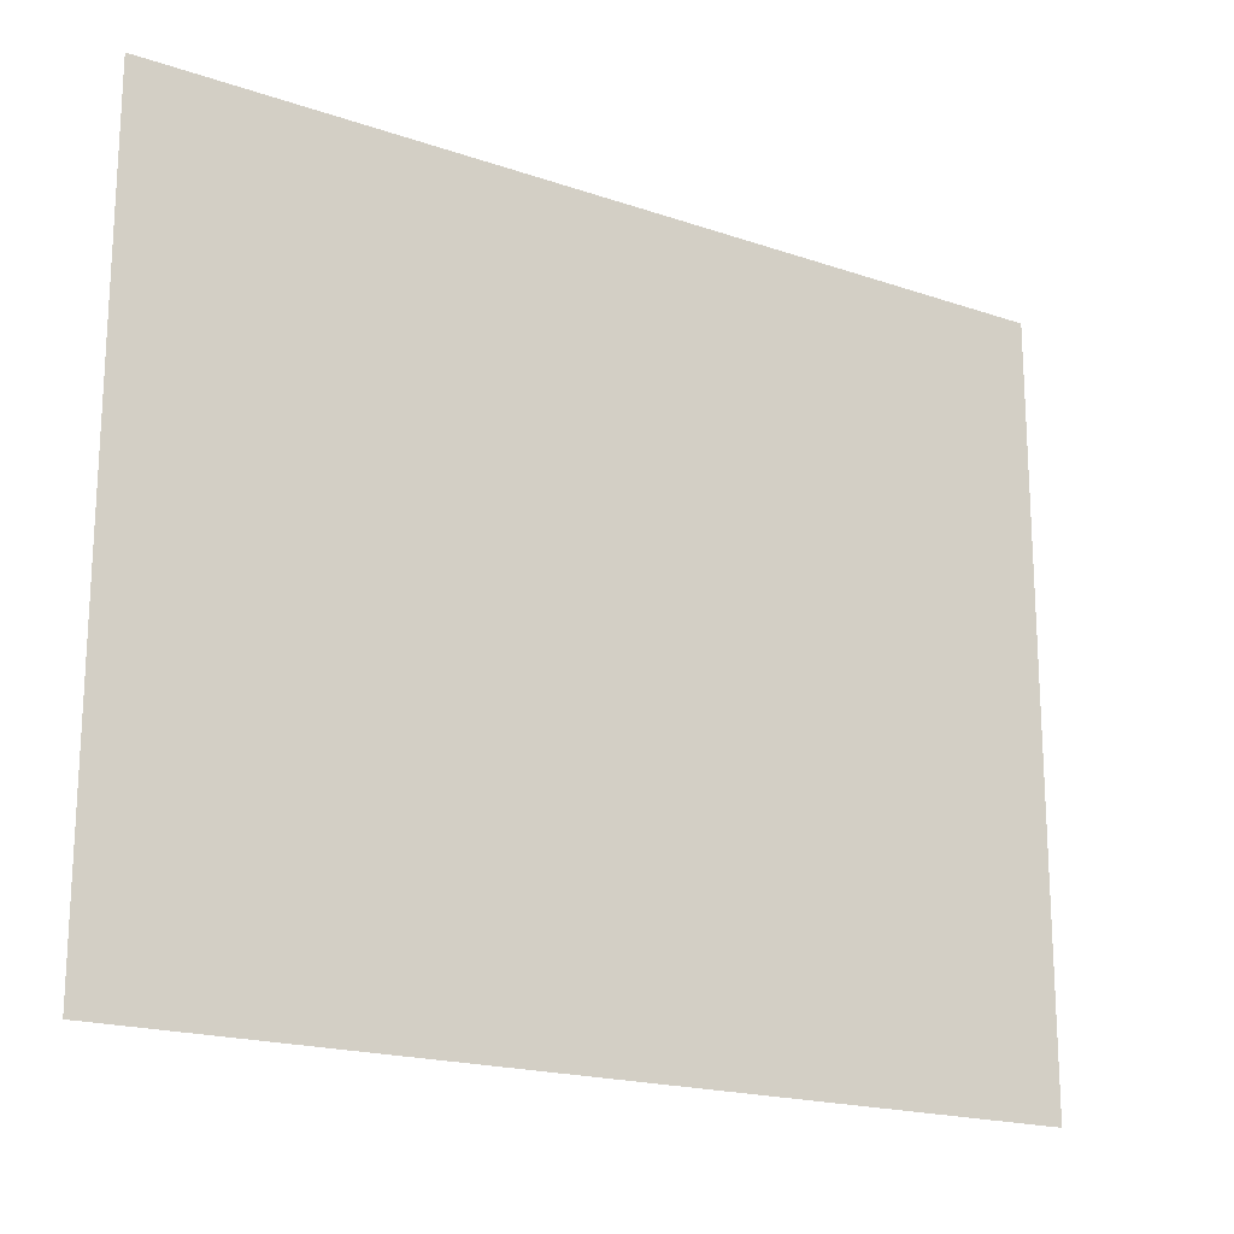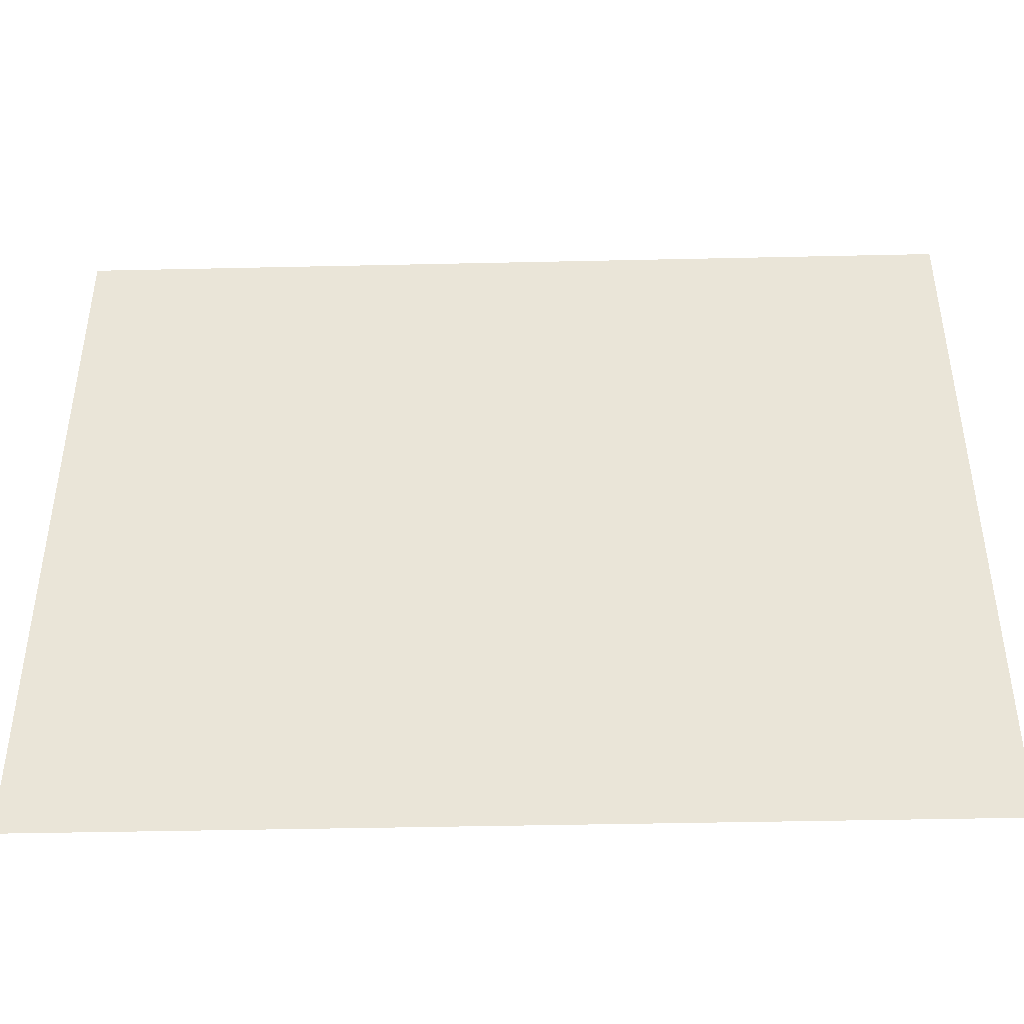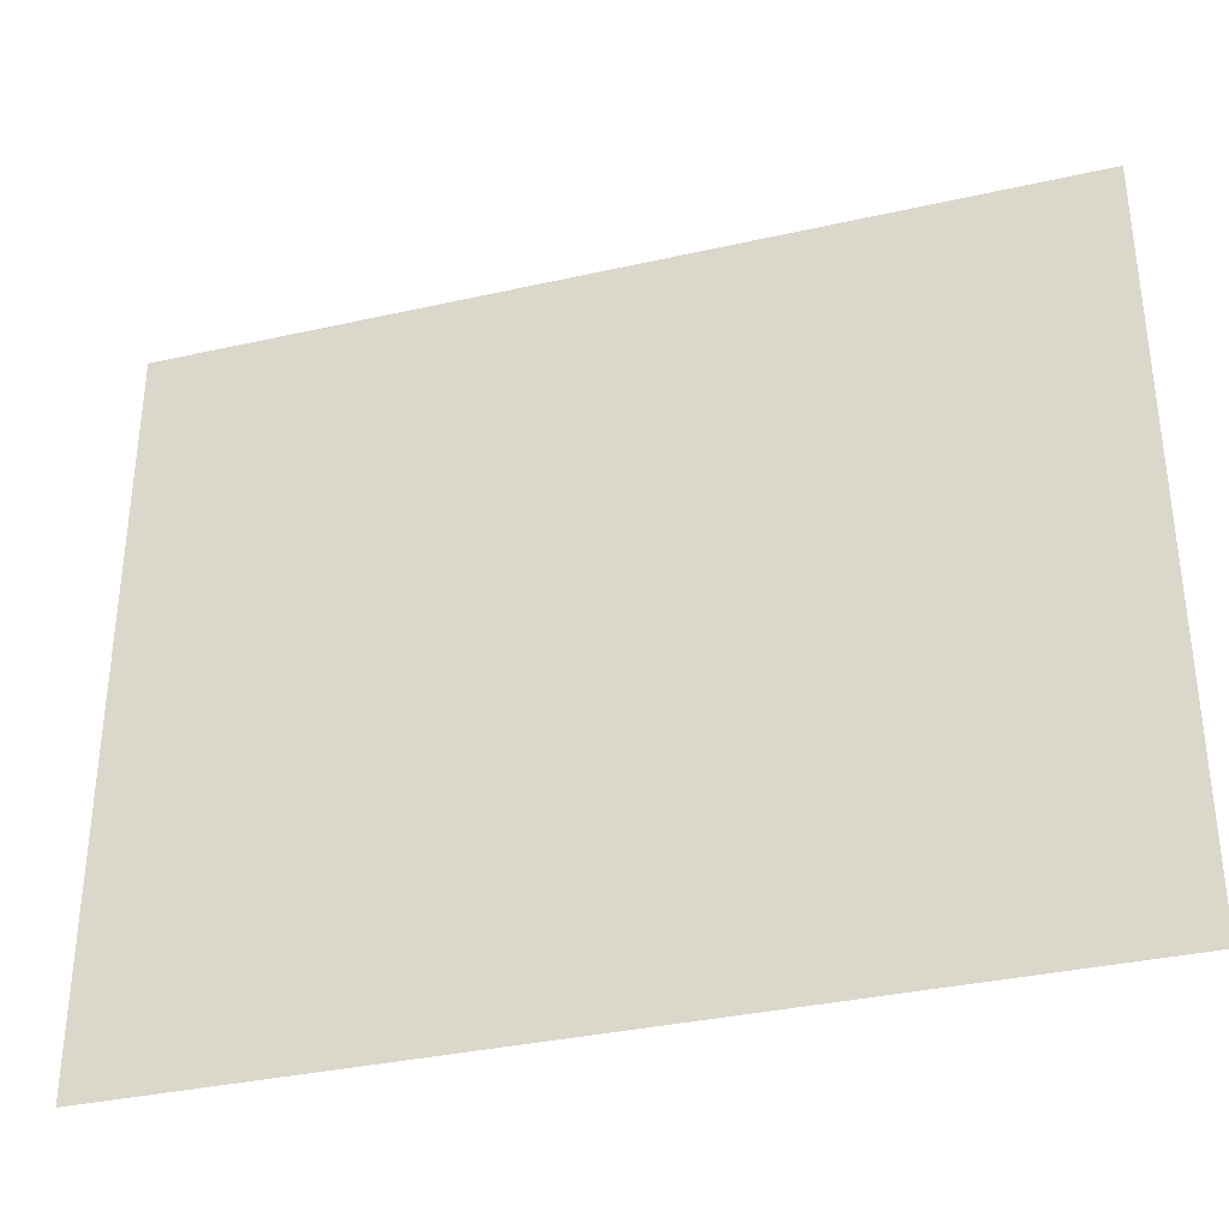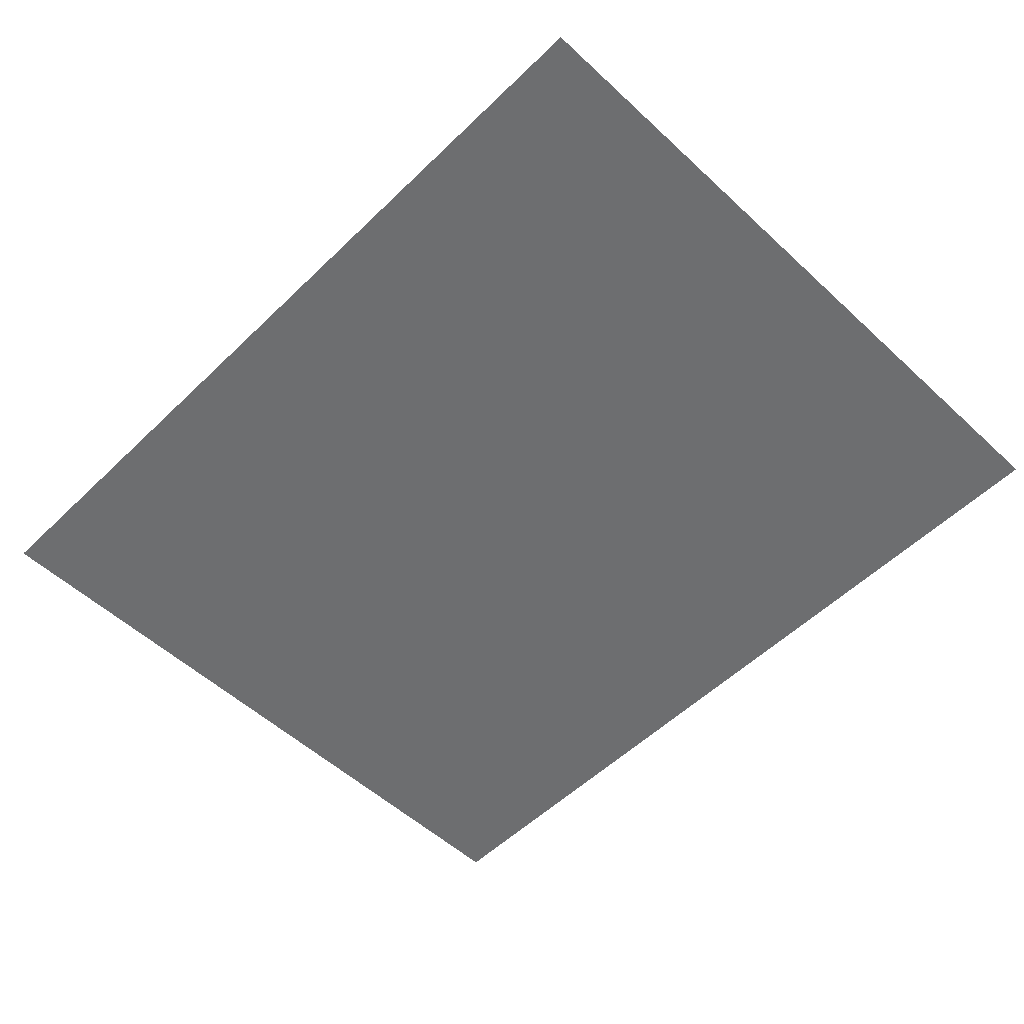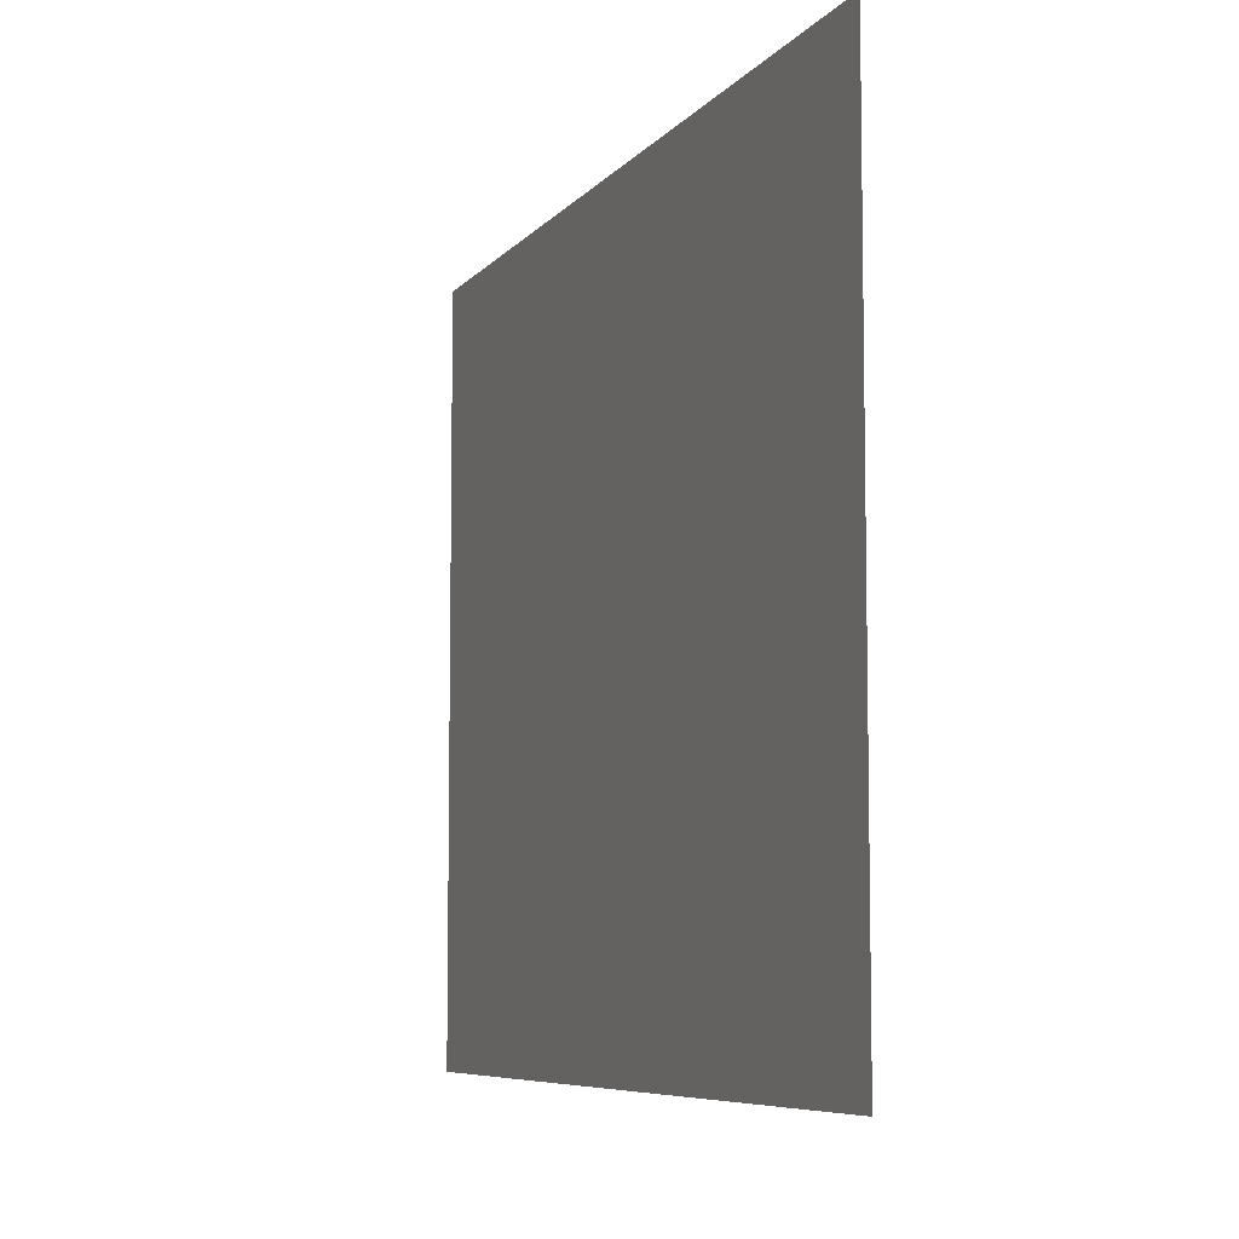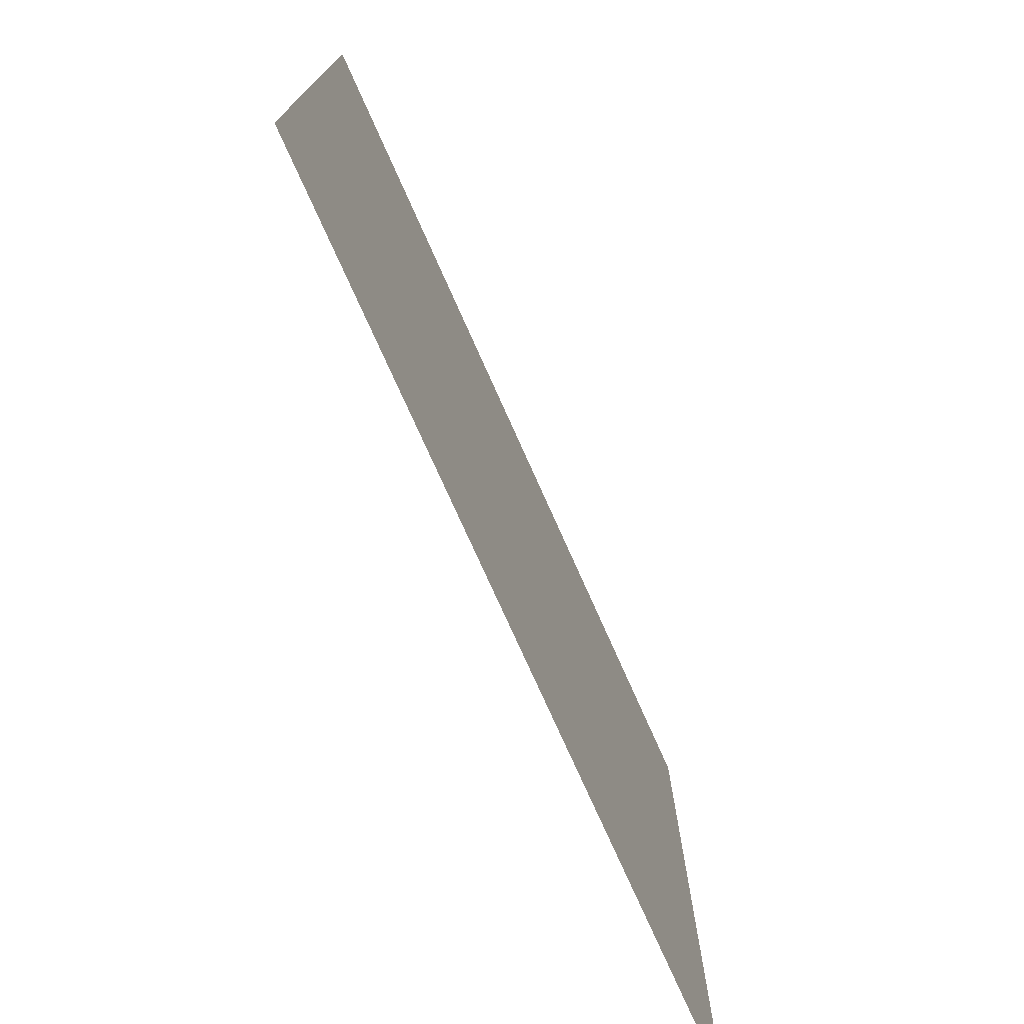
<metadata>
{"format":"obj","ext":"obj","renderer":"f3d","projection":"perspective","resolution":1024,"background":"white","views":[{"elev":-18.8,"azim":146.8,"up":"+Y"},{"elev":-43.6,"azim":1.5,"up":"+Y"},{"elev":-34.8,"azim":-163.2,"up":"+Y"},{"elev":-54.2,"azim":-134.4,"up":"+Z"},{"elev":-7.2,"azim":69.0,"up":"+Y"},{"elev":-74.9,"azim":-66.0,"up":"+Y"}]}
</metadata>
<code>
v -57 -5 0
v -59.27 -5 0
v -59.27 -3.12 0
v -57 -3.12 0
g Puzzle3_mesh_0048
f 1 2 3 4

</code>
